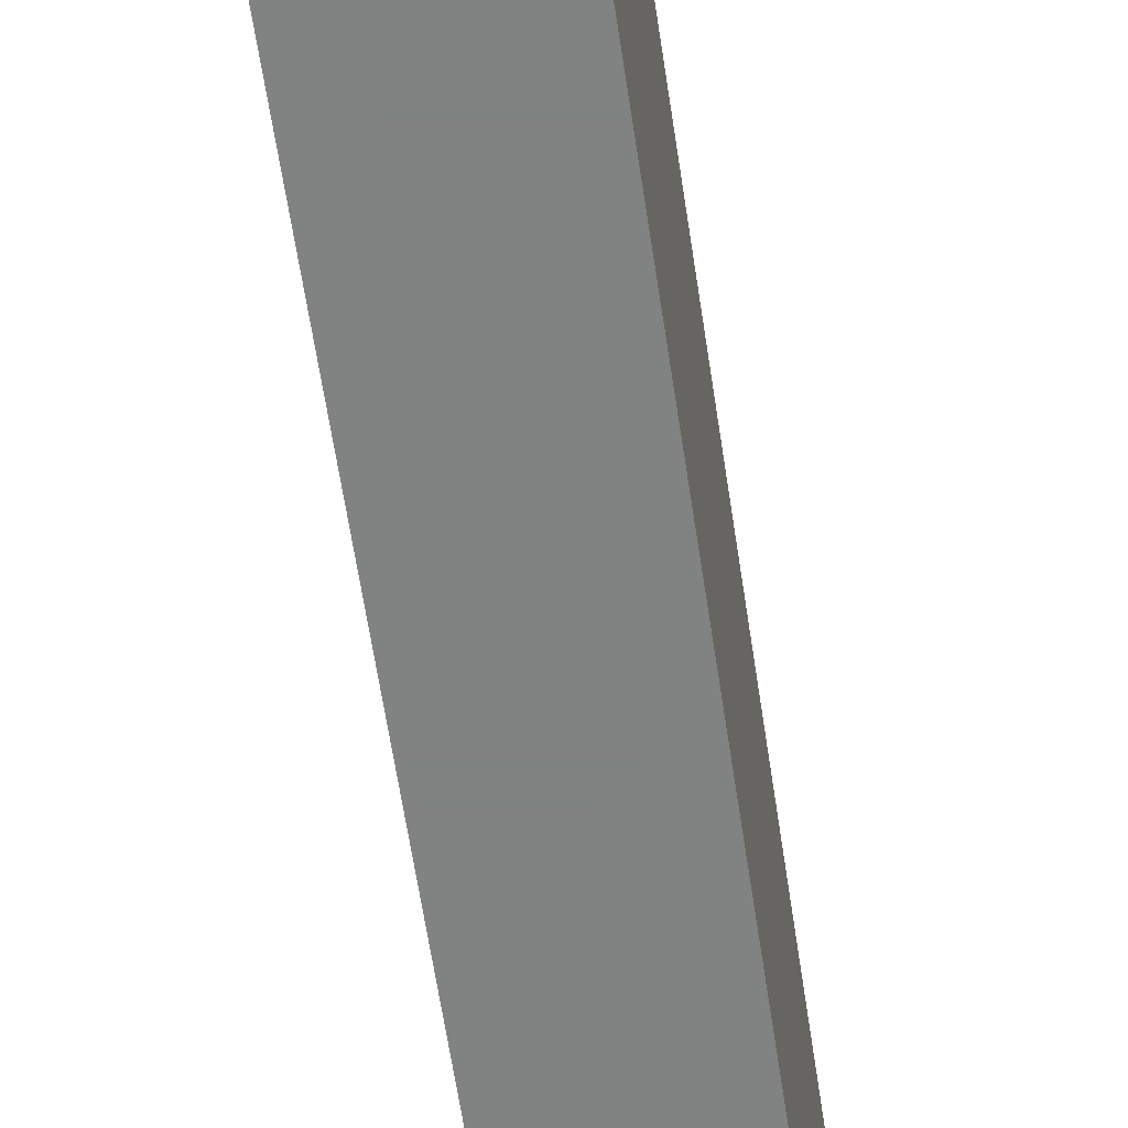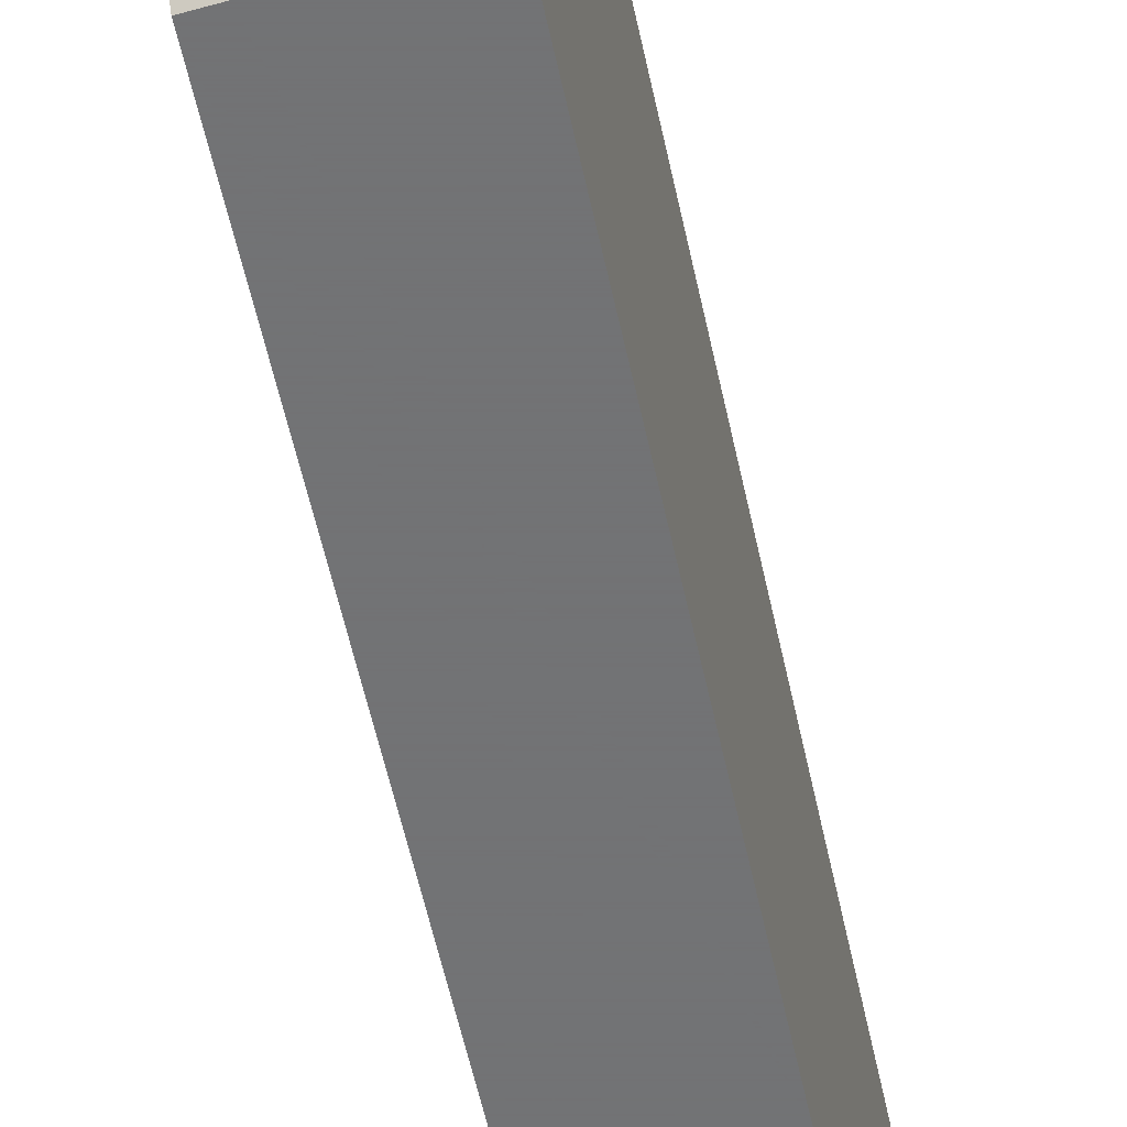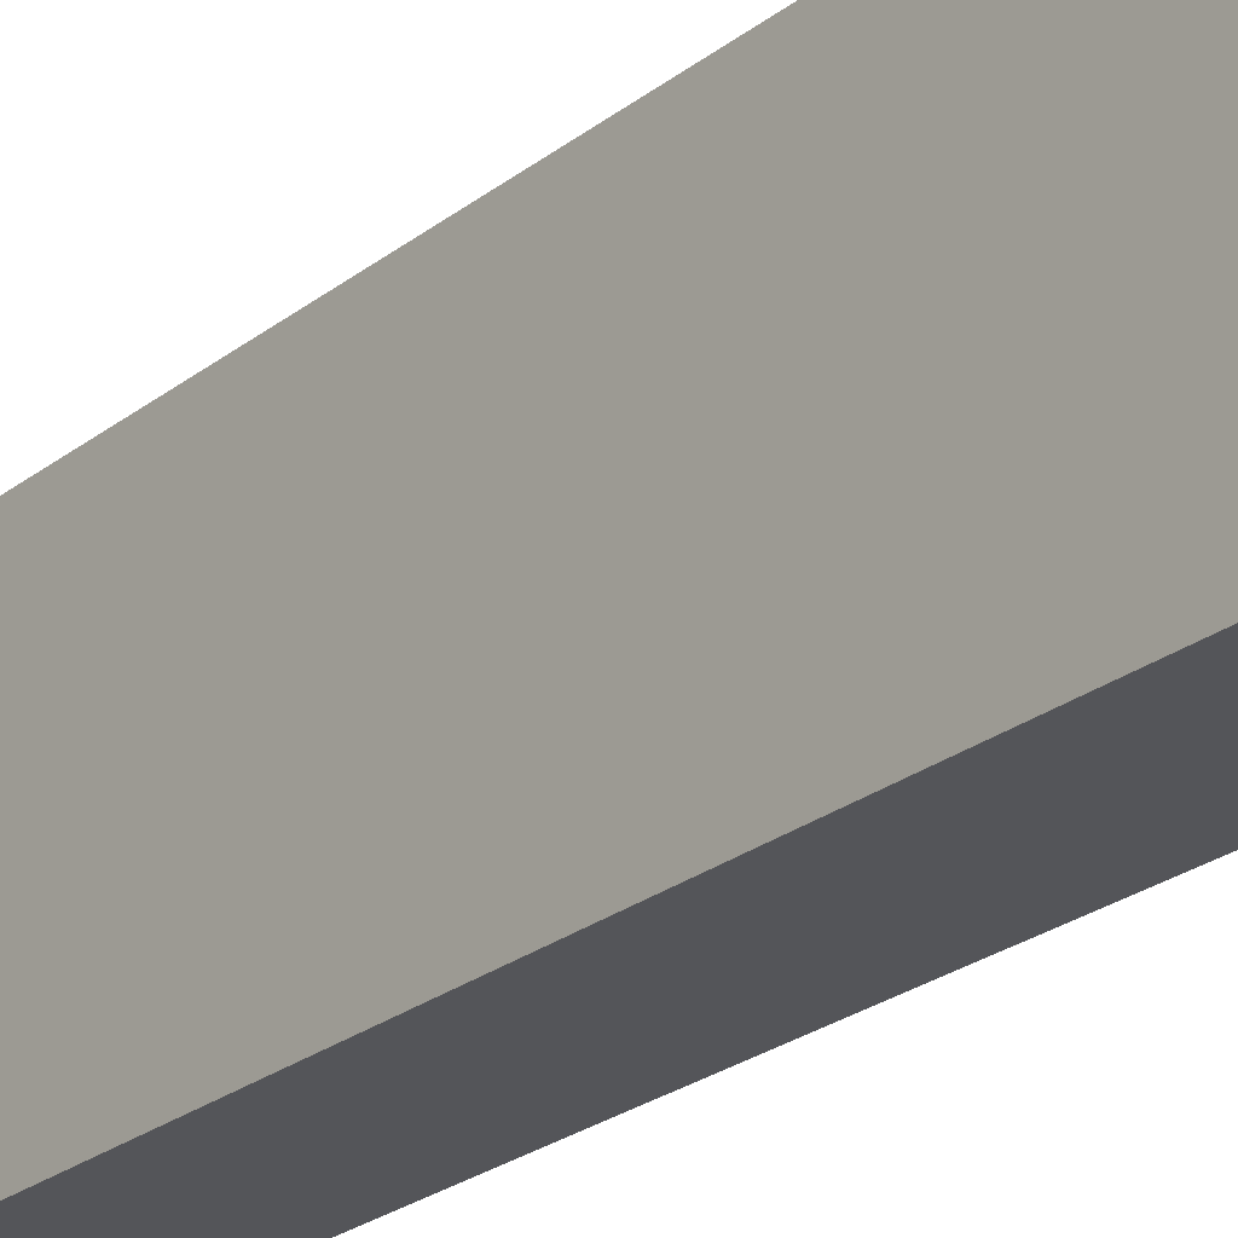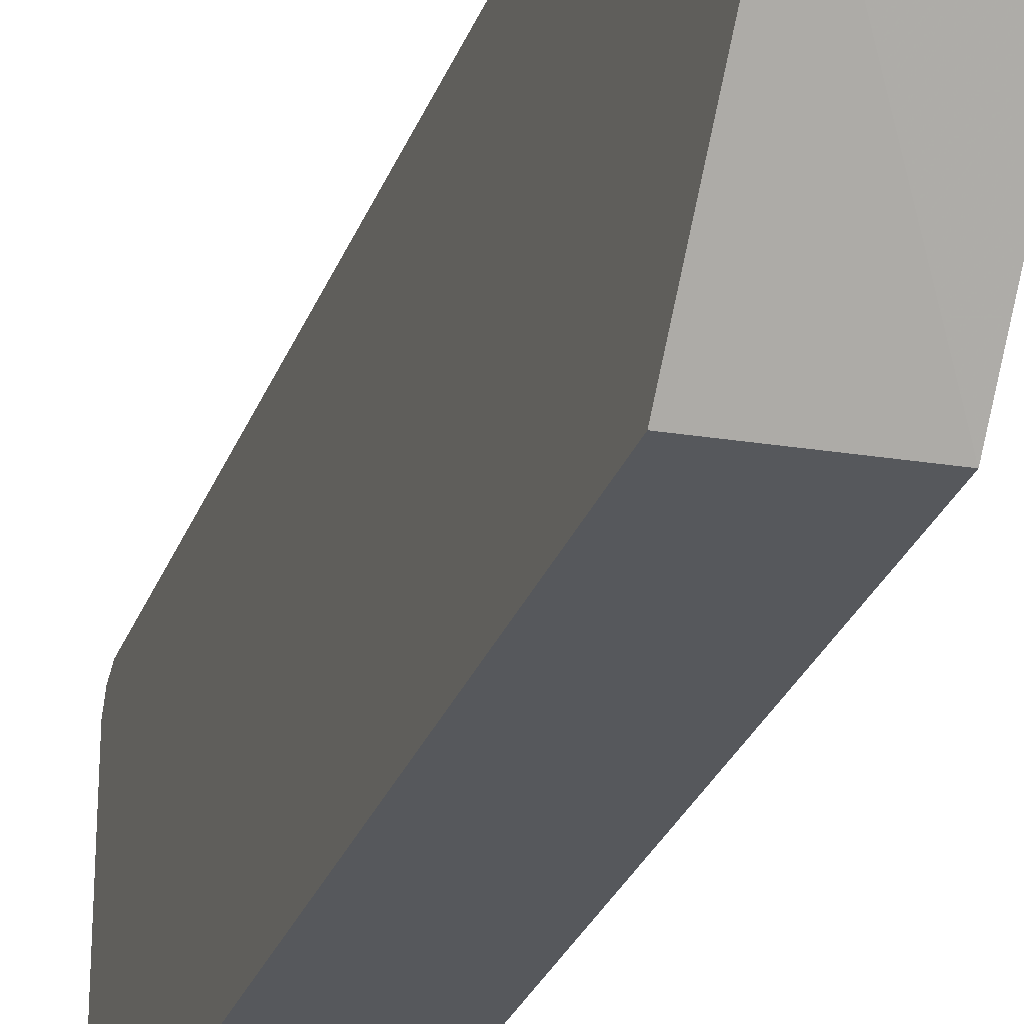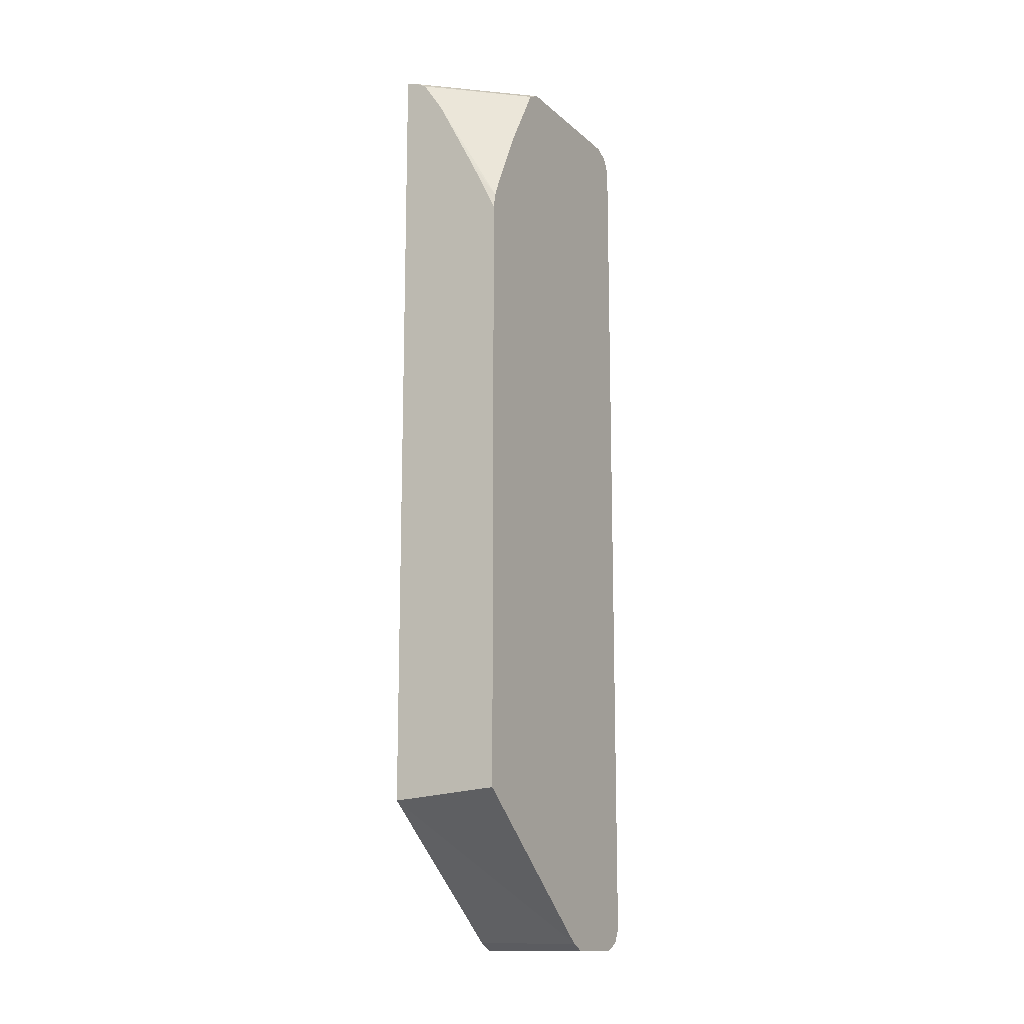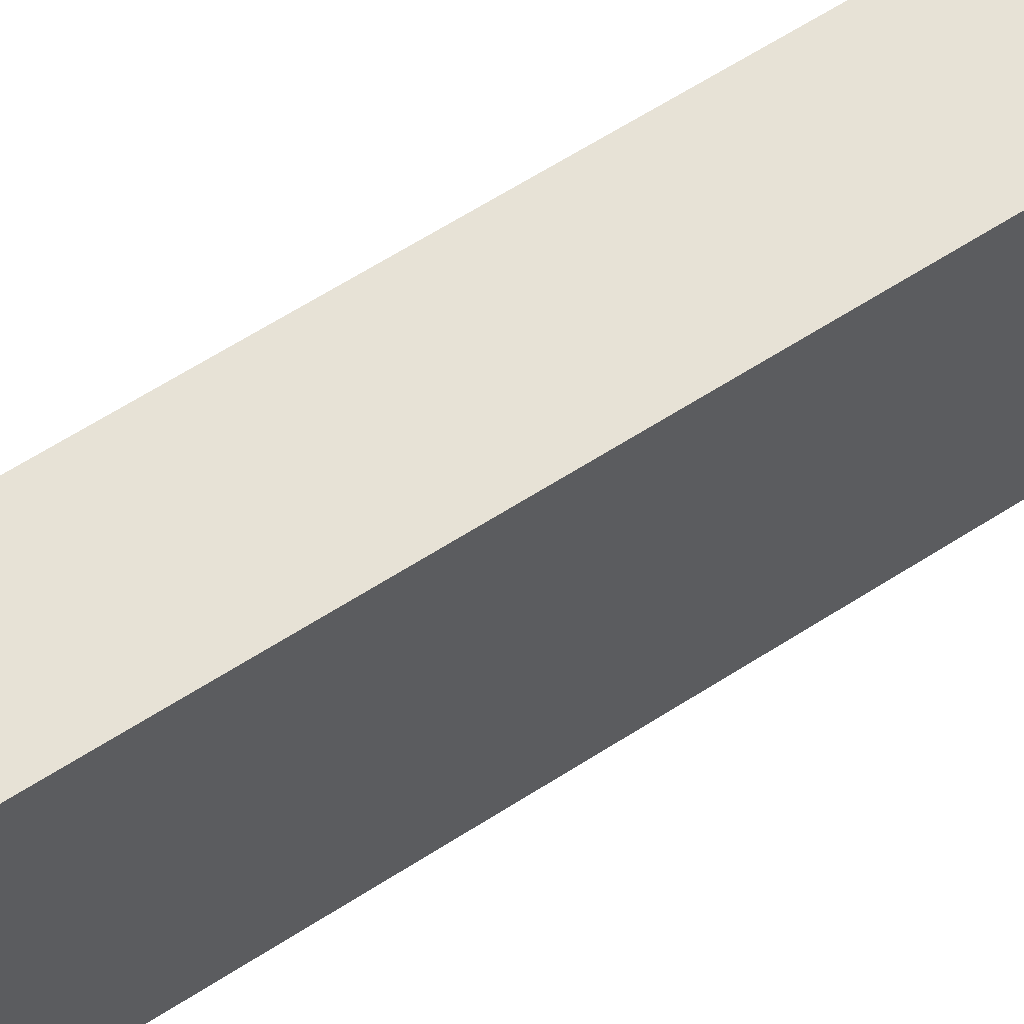
<metadata>
{"format":"obj","ext":"obj","renderer":"f3d","projection":"perspective","resolution":1024,"background":"white","views":[{"elev":-60.6,"azim":8.4,"up":"+Y"},{"elev":-55.7,"azim":-168.1,"up":"+Y"},{"elev":-24.8,"azim":-38.7,"up":"+Y"},{"elev":-28.0,"azim":162.1,"up":"+Y"},{"elev":-13.8,"azim":29.4,"up":"+Z"},{"elev":63.7,"azim":-122.9,"up":"+Y"}]}
</metadata>
<code>
v -0.5893 0.4307 -0.3589
v -0.5893 0.4292 -0.3619
v -0.6783 0.4307 -0.3589
v -0.5893 0.4307 0.3589
v -0.5893 0.4247 -0.3708
v -0.6783 0.4247 -0.3708
v -0.6783 0.4289 -0.3625
v -0.6783 0.4307 0.3589
v -0.5893 0.4257 0.3689
v -0.5893 0.4128 -0.3769
v -0.6783 0.4128 -0.3769
v -0.6783 0.4259 0.3685
v -0.6783 0.4247 0.3708
v -0.5893 0.4247 0.3708
v -0.5893 0.3589 -0.3769
v -0.6783 0.3589 -0.3769
v -0.6783 0.4128 0.3769
v -0.5893 0.4128 0.3769
v -0.5893 0.3489 -0.3719
v -0.6783 0.3494 -0.3721
v -0.6783 0.219 0.3769
v -0.5893 0.2872 0.3769
v -0.5893 0.347 -0.3708
v -0.6783 0.347 -0.3708
v -0.6783 0.2096 0.3761
v -0.6683 0.2096 0.3738
v -0.5893 0.2752 0.3708
v -0.6783 0.2096 -0.2584
v -0.5893 0.2096 -0.2512
v -0.6644 0.2096 0.3719
v -0.6603 0.2096 0.3694
v -0.6435 0.2096 0.3449
v -0.5893 0.2433 0.3161
v -0.5893 0.2096 0.2388
v -0.6141 0.2096 0.2891
v -0.5893 0.2121 0.2512
v -0.5893 0.2213 0.2721
v -0.604 0.2096 0.2692
f 22 25 26
f 21 25 22
f 19 24 20
f 19 23 24
f 17 22 18
f 35 38 36
f 17 21 22
f 13 18 14
f 15 19 20
f 13 17 18
f 10 16 11
f 10 15 16
f 9 13 14
f 22 26 27
f 9 12 13
f 15 20 16
f 23 28 24
f 25 30 26
f 25 28 29
f 8 12 9
f 34 36 38
f 32 37 33
f 32 36 37
f 32 35 36
f 27 32 33
f 27 31 32
f 27 30 31
f 26 30 27
f 25 31 30
f 25 32 31
f 25 35 32
f 25 38 35
f 25 34 38
f 25 29 34
f 23 29 28
f 5 11 6
f 3 11 16
f 4 8 9
f 1 29 23
f 1 34 29
f 1 36 34
f 1 37 36
f 1 33 37
f 1 27 33
f 1 23 19
f 1 22 27
f 1 14 18
f 1 9 14
f 1 4 9
f 1 3 8
f 1 2 3
f 5 10 11
f 1 18 22
f 1 19 15
f 1 8 4
f 1 10 5
f 1 15 10
f 3 13 12
f 3 21 17
f 3 25 21
f 3 28 25
f 3 24 28
f 3 20 24
f 3 17 13
f 3 6 11
f 1 5 2
f 3 16 20
f 2 5 6
f 3 12 8
f 2 6 7
f 2 7 3
f 3 7 6

</code>
